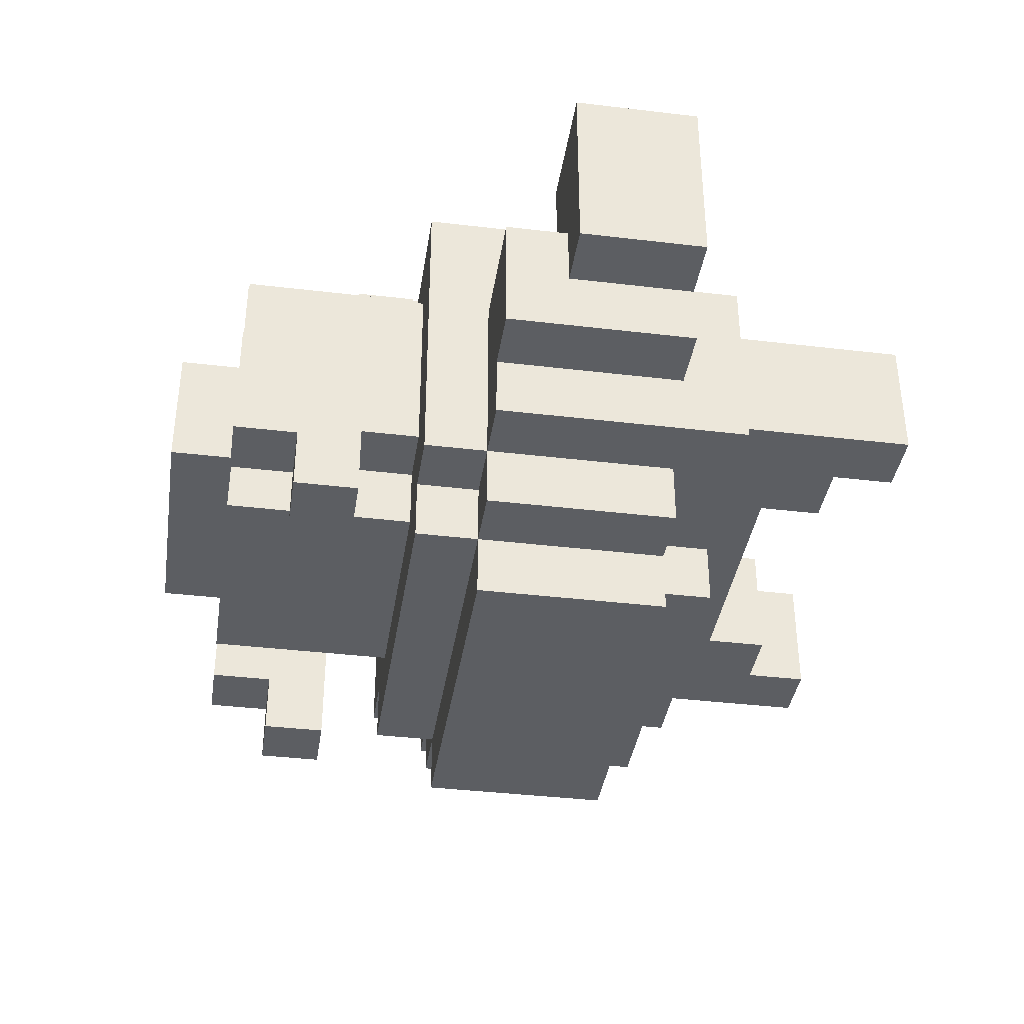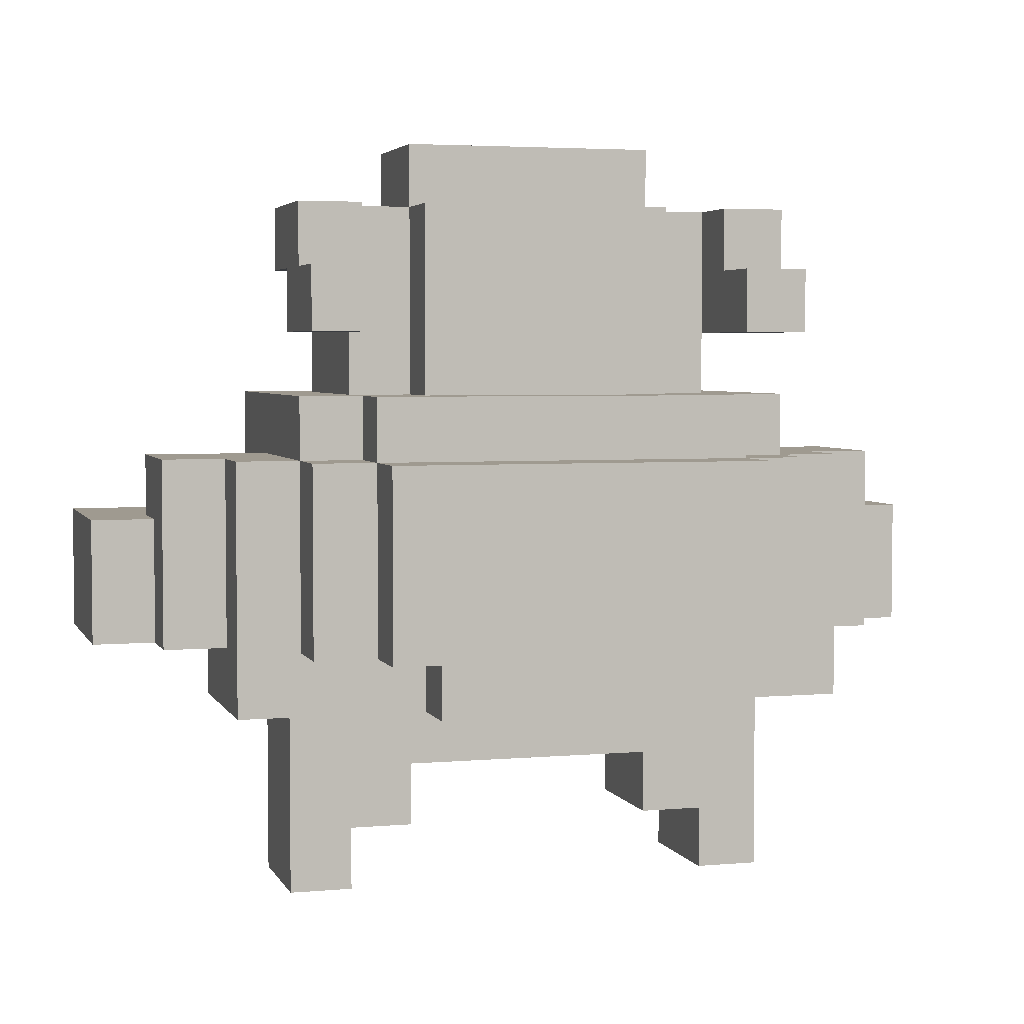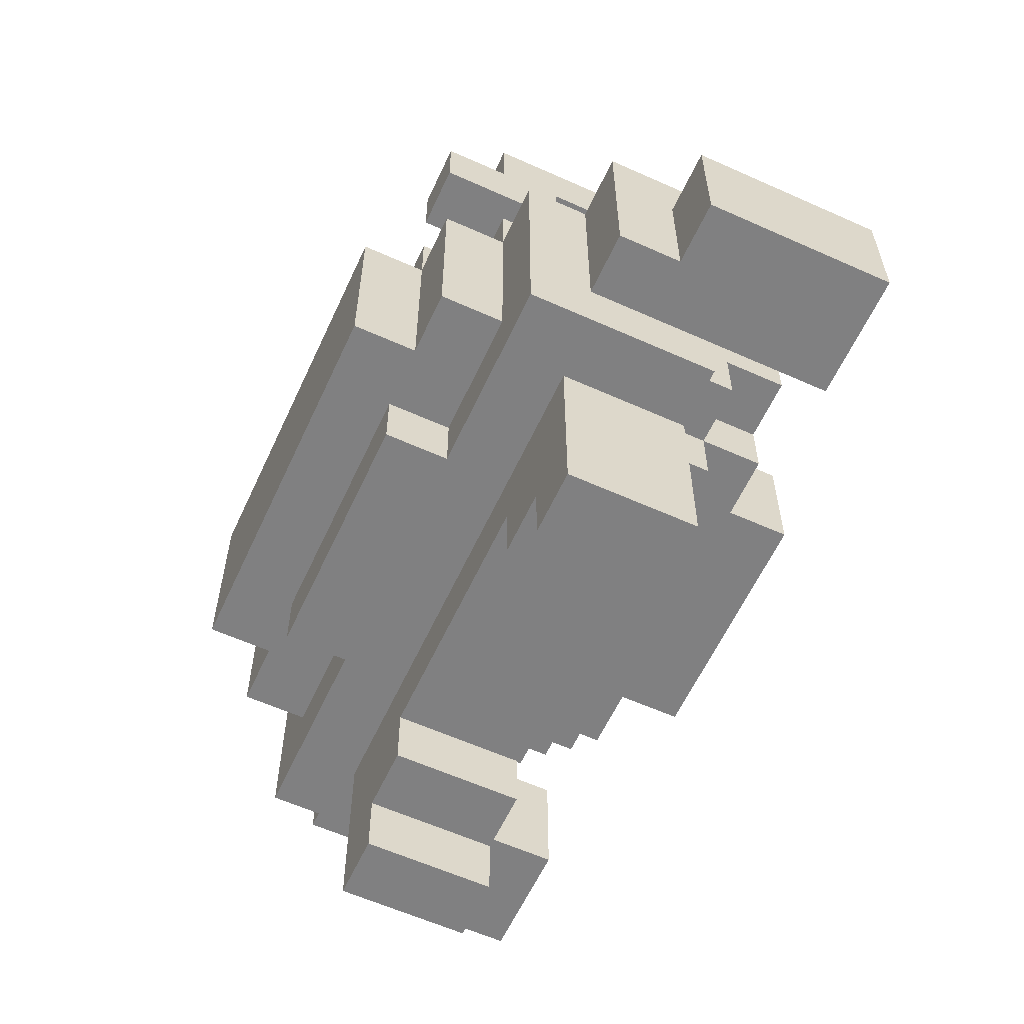
<metadata>
{"format":"obj","ext":"obj","renderer":"f3d","projection":"perspective","resolution":1024,"background":"white","views":[{"elev":-38.2,"azim":-98.6,"up":"+Z"},{"elev":3.9,"azim":163.8,"up":"+Y"},{"elev":-60.1,"azim":-114.7,"up":"+Y"}]}
</metadata>
<code>
v -7 4 3
v -7 4 1
v -7 4 -0
v -7 6 3
v -7 6 1
v -7 6 -0
v -6 4 -0
v -6 4 -1
v -6 6 1
v -6 6 -0
v -6 7 1
v -6 7 -1
v -5 3 1
v -5 3 -2
v -5 4 1
v -5 4 -1
v -5 7 -1
v -5 7 -2
v -4 0 1
v -4 0 -1
v -4 3 1
v -4 3 -1
v -4 4 -2
v -4 4 -3
v -4 5 2
v -4 5 1
v -4 6 3
v -4 6 2
v -4 6 1
v -4 7 1
v -4 7 -2
v -4 7 -3
v -4 8 3
v -4 8 1
v -4 8 -2
v -4 9 -1
v -4 9 -3
v -4 10 -0
v -4 10 -1
v -4 10 -2
v -4 10 -3
v -4 11 -0
v -4 11 -2
v -3 4 2
v -3 4 1
v -3 4 -3
v -3 4 -4
v -3 5 3
v -3 5 2
v -3 5 1
v -3 6 3
v -3 6 2
v -3 7 -2
v -3 7 -3
v -3 7 -4
v -3 8 2
v -3 8 1
v -3 8 -1
v -3 8 -2
v -3 8 -3
v -3 9 -1
v -3 10 -0
v -3 10 -1
v -3 11 2
v -3 11 -0
v -2 3 2
v -2 3 1
v -2 3 -2
v -2 3 -3
v -2 4 2
v -2 4 1
v -2 4 -2
v -2 4 -3
v -2 5 4
v -2 5 3
v -2 7 4
v -2 7 3
v -2 8 3
v -2 8 2
v -2 8 -1
v -2 8 -2
v -2 9 3
v -2 9 2
v -2 10 3
v -2 10 2
v -2 10 -1
v -2 11 3
v -2 11 2
v -2 11 1
v -2 11 -0
v -2 11 -1
v -2 11 -2
v -2 12 1
v -2 12 -1
v -1 8 4
v -1 8 3
v -1 9 4
v -1 9 3
v 1 9 3
v 1 9 2
v 1 10 3
v 1 10 2
v 1 11 3
v 1 11 2
v 2 1 1
v 2 1 -1
v 2 2 1
v 2 2 -1
v 2 7 3
v 2 7 2
v 2 8 3
v 2 8 2
v 3 0 1
v 3 0 -1
v 3 1 1
v 3 1 -1
v 3 9 -1
v 3 9 -3
v 3 10 -1
v 3 10 -2
v 3 10 -3
v 3 11 -1
v 3 11 -2
v 5 4 3
v 5 4 2
v 5 4 1
v 5 6 3
v 5 6 2
v 5 6 1
v -5 4 3
v -5 4 2
v -5 4 1
v -5 6 3
v -5 6 2
v -5 6 1
v -3 0 1
v -3 0 -1
v -3 1 1
v -3 1 -1
v -3 9 -1
v -3 9 -3
v -3 10 -1
v -3 10 -2
v -3 10 -3
v -3 11 -1
v -3 11 -2
v -2 1 1
v -2 1 -1
v -2 2 1
v -2 2 -1
v -2 7 3
v -2 7 2
v -2 8 3
v -2 8 2
v -1 9 3
v -1 9 2
v -1 10 3
v -1 10 2
v -1 11 3
v -1 11 2
v 1 8 4
v 1 8 3
v 1 9 4
v 1 9 3
v 2 3 2
v 2 3 1
v 2 3 -2
v 2 3 -3
v 2 4 2
v 2 4 1
v 2 4 -2
v 2 4 -3
v 2 5 4
v 2 5 3
v 2 7 4
v 2 7 3
v 2 8 3
v 2 8 2
v 2 8 -1
v 2 8 -2
v 2 9 3
v 2 9 2
v 2 10 3
v 2 10 2
v 2 10 -1
v 2 11 3
v 2 11 2
v 2 11 1
v 2 11 -0
v 2 11 -1
v 2 11 -2
v 2 12 1
v 2 12 -1
v 3 4 2
v 3 4 1
v 3 4 -3
v 3 4 -4
v 3 5 3
v 3 5 2
v 3 5 1
v 3 6 3
v 3 6 2
v 3 7 -2
v 3 7 -3
v 3 7 -4
v 3 8 2
v 3 8 1
v 3 8 -1
v 3 8 -2
v 3 8 -3
v 3 9 -1
v 3 10 -0
v 3 10 -1
v 3 11 2
v 3 11 -0
v 4 0 1
v 4 0 -1
v 4 3 1
v 4 3 -1
v 4 4 -2
v 4 4 -3
v 4 5 2
v 4 5 1
v 4 6 3
v 4 6 2
v 4 6 1
v 4 7 1
v 4 7 -2
v 4 7 -3
v 4 8 3
v 4 8 1
v 4 8 -2
v 4 9 -1
v 4 9 -3
v 4 10 -0
v 4 10 -1
v 4 10 -2
v 4 10 -3
v 4 11 -0
v 4 11 -2
v 5 3 1
v 5 3 -2
v 5 4 1
v 5 4 -1
v 5 7 -1
v 5 7 -2
v 6 4 -0
v 6 4 -1
v 6 6 1
v 6 6 -0
v 6 7 1
v 6 7 -1
v 7 4 3
v 7 4 1
v 7 4 -0
v 7 6 3
v 7 6 1
v 7 6 -0
v -2 5 4
v -2 7 4
v -1 8 4
v -1 9 4
v 1 8 4
v 1 9 4
v 2 5 4
v 2 7 4
v -7 4 3
v -7 6 3
v -5 4 3
v -5 6 3
v -4 6 3
v -4 8 3
v -3 5 3
v -3 6 3
v -2 5 3
v -2 7 3
v -2 8 3
v -2 9 3
v -2 10 3
v -2 11 3
v -1 8 3
v -1 9 3
v -1 10 3
v -1 11 3
v 1 8 3
v 1 9 3
v 1 10 3
v 1 11 3
v 2 5 3
v 2 7 3
v 2 8 3
v 2 9 3
v 2 10 3
v 2 11 3
v 3 5 3
v 3 6 3
v 4 6 3
v 4 8 3
v 5 4 3
v 5 6 3
v 7 4 3
v 7 6 3
v -4 5 2
v -4 6 2
v -3 4 2
v -3 5 2
v -3 6 2
v -3 8 2
v -3 11 2
v -2 3 2
v -2 4 2
v -2 7 2
v -2 8 2
v -2 9 2
v -2 10 2
v -2 11 2
v -1 9 2
v -1 10 2
v -1 11 2
v 1 9 2
v 1 10 2
v 1 11 2
v 2 3 2
v 2 4 2
v 2 7 2
v 2 8 2
v 2 9 2
v 2 10 2
v 2 11 2
v 3 4 2
v 3 5 2
v 3 6 2
v 3 8 2
v 3 11 2
v 4 5 2
v 4 6 2
v -6 6 1
v -6 7 1
v -5 3 1
v -5 4 1
v -5 6 1
v -4 0 1
v -4 3 1
v -4 4 1
v -4 5 1
v -4 6 1
v -4 7 1
v -3 0 1
v -3 1 1
v -3 4 1
v -3 5 1
v -2 1 1
v -2 2 1
v -2 3 1
v -2 4 1
v -2 11 1
v -2 12 1
v 2 1 1
v 2 2 1
v 2 3 1
v 2 4 1
v 2 11 1
v 2 12 1
v 3 0 1
v 3 1 1
v 3 4 1
v 3 5 1
v 4 0 1
v 4 3 1
v 4 4 1
v 4 5 1
v 4 6 1
v 4 7 1
v 5 3 1
v 5 4 1
v 5 6 1
v 6 6 1
v 6 7 1
v -4 10 -0
v -4 11 -0
v -3 10 -0
v -3 11 -0
v 3 10 -0
v 3 11 -0
v 4 10 -0
v 4 11 -0
v -4 9 -1
v -4 10 -1
v -3 9 -1
v -3 10 -1
v 3 9 -1
v 3 10 -1
v 4 9 -1
v 4 10 -1
v -7 4 -0
v -7 6 -0
v -6 4 -0
v -6 6 -0
v 6 4 -0
v 6 6 -0
v 7 4 -0
v 7 6 -0
v -6 4 -1
v -6 7 -1
v -5 4 -1
v -5 7 -1
v -4 0 -1
v -4 3 -1
v -3 0 -1
v -3 1 -1
v -3 8 -1
v -3 9 -1
v -3 10 -1
v -3 11 -1
v -2 1 -1
v -2 2 -1
v -2 8 -1
v -2 10 -1
v -2 11 -1
v -2 12 -1
v 2 1 -1
v 2 2 -1
v 2 8 -1
v 2 10 -1
v 2 11 -1
v 2 12 -1
v 3 0 -1
v 3 1 -1
v 3 8 -1
v 3 9 -1
v 3 10 -1
v 3 11 -1
v 4 0 -1
v 4 3 -1
v 5 4 -1
v 5 7 -1
v 6 4 -1
v 6 7 -1
v -5 3 -2
v -5 7 -2
v -4 3 -2
v -4 4 -2
v -4 7 -2
v -4 8 -2
v -4 10 -2
v -4 11 -2
v -3 4 -2
v -3 7 -2
v -3 8 -2
v -3 10 -2
v -3 11 -2
v -2 3 -2
v -2 4 -2
v -2 8 -2
v -2 11 -2
v 2 3 -2
v 2 4 -2
v 2 8 -2
v 2 11 -2
v 3 4 -2
v 3 7 -2
v 3 8 -2
v 3 10 -2
v 3 11 -2
v 4 3 -2
v 4 4 -2
v 4 7 -2
v 4 8 -2
v 4 10 -2
v 4 11 -2
v 5 3 -2
v 5 7 -2
v -4 4 -3
v -4 7 -3
v -4 9 -3
v -4 10 -3
v -3 4 -3
v -3 7 -3
v -3 8 -3
v -3 9 -3
v -3 10 -3
v -2 3 -3
v -2 4 -3
v 2 3 -3
v 2 4 -3
v 3 4 -3
v 3 7 -3
v 3 8 -3
v 3 9 -3
v 3 10 -3
v 4 4 -3
v 4 7 -3
v 4 9 -3
v 4 10 -3
v -3 4 -4
v -3 7 -4
v 3 4 -4
v 3 7 -4
v -4 0 1
v -3 0 1
v 3 0 1
v 4 0 1
v -4 0 -1
v -3 0 -1
v 3 0 -1
v 4 0 -1
v -3 1 1
v -2 1 1
v 2 1 1
v 3 1 1
v -3 1 -1
v -2 1 -1
v 2 1 -1
v 3 1 -1
v -2 2 1
v 2 2 1
v -2 2 -1
v 2 2 -1
v -2 3 2
v 2 3 2
v -5 3 1
v -4 3 1
v -2 3 1
v 2 3 1
v 4 3 1
v 5 3 1
v -4 3 -1
v 4 3 -1
v -5 3 -2
v -4 3 -2
v -2 3 -2
v 2 3 -2
v 4 3 -2
v 5 3 -2
v -2 3 -3
v 2 3 -3
v -7 4 3
v -5 4 3
v 5 4 3
v 7 4 3
v -6 4 2
v -5 4 2
v -3 4 2
v -2 4 2
v 2 4 2
v 3 4 2
v 5 4 2
v 6 4 2
v -7 4 1
v -6 4 1
v -5 4 1
v -3 4 1
v -2 4 1
v 2 4 1
v 3 4 1
v 5 4 1
v 6 4 1
v 7 4 1
v -7 4 -0
v -6 4 -0
v 6 4 -0
v 7 4 -0
v -6 4 -1
v -5 4 -1
v 5 4 -1
v 6 4 -1
v -4 4 -2
v -3 4 -2
v -2 4 -2
v 2 4 -2
v 3 4 -2
v 4 4 -2
v -4 4 -3
v -3 4 -3
v -2 4 -3
v 2 4 -3
v 3 4 -3
v 4 4 -3
v -3 4 -4
v 3 4 -4
v -2 5 4
v 2 5 4
v -3 5 3
v -2 5 3
v 2 5 3
v 3 5 3
v -4 5 2
v -3 5 2
v 3 5 2
v 4 5 2
v -4 5 1
v -3 5 1
v 3 5 1
v 4 5 1
v -4 6 3
v -3 6 3
v 3 6 3
v 4 6 3
v -4 6 2
v -3 6 2
v 3 6 2
v 4 6 2
v -1 8 4
v 1 8 4
v -2 8 3
v -1 8 3
v 1 8 3
v 2 8 3
v -2 8 2
v 2 8 2
v -4 9 -1
v -3 9 -1
v 3 9 -1
v 4 9 -1
v -4 9 -3
v -3 9 -3
v 3 9 -3
v 4 9 -3
v -4 10 -0
v -3 10 -0
v 3 10 -0
v 4 10 -0
v -4 10 -1
v -3 10 -1
v 3 10 -1
v 4 10 -1
v -7 6 3
v -5 6 3
v 5 6 3
v 7 6 3
v -6 6 2
v -5 6 2
v 5 6 2
v 6 6 2
v -7 6 1
v -6 6 1
v -5 6 1
v 5 6 1
v 6 6 1
v 7 6 1
v -7 6 -0
v -6 6 -0
v 6 6 -0
v 7 6 -0
v -2 7 4
v 2 7 4
v -2 7 3
v 2 7 3
v -2 7 2
v 2 7 2
v -6 7 1
v -4 7 1
v 4 7 1
v 6 7 1
v -6 7 -1
v -5 7 -1
v 5 7 -1
v 6 7 -1
v -5 7 -2
v -4 7 -2
v -3 7 -2
v 3 7 -2
v 4 7 -2
v 5 7 -2
v -4 7 -3
v -3 7 -3
v 3 7 -3
v 4 7 -3
v -3 7 -4
v 3 7 -4
v -4 8 3
v -2 8 3
v 2 8 3
v 4 8 3
v -3 8 2
v -2 8 2
v 2 8 2
v 3 8 2
v -4 8 1
v -3 8 1
v 3 8 1
v 4 8 1
v -3 8 -1
v -2 8 -1
v 2 8 -1
v 3 8 -1
v -4 8 -2
v -3 8 -2
v -2 8 -2
v 2 8 -2
v 3 8 -2
v 4 8 -2
v -3 8 -3
v 3 8 -3
v -1 9 4
v 1 9 4
v -1 9 3
v 1 9 3
v -1 9 2
v 1 9 2
v -4 10 -2
v -3 10 -2
v 3 10 -2
v 4 10 -2
v -4 10 -3
v -3 10 -3
v 3 10 -3
v 4 10 -3
v -2 11 3
v -1 11 3
v 1 11 3
v 2 11 3
v -3 11 2
v -2 11 2
v -1 11 2
v 1 11 2
v 2 11 2
v 3 11 2
v -2 11 1
v 2 11 1
v -4 11 -0
v -3 11 -0
v -2 11 -0
v 2 11 -0
v 3 11 -0
v 4 11 -0
v -3 11 -1
v -2 11 -1
v 2 11 -1
v 3 11 -1
v -4 11 -2
v -3 11 -2
v -2 11 -2
v 2 11 -2
v 3 11 -2
v 4 11 -2
v -2 12 1
v 2 12 1
v -2 12 -1
v 2 12 -1
f 4 2 1
f 5 3 2
f 5 2 4
f 6 3 5
f 10 8 7
f 11 10 9
f 12 8 10
f 12 10 11
f 15 14 13
f 16 14 15
f 17 14 16
f 18 14 17
f 21 20 19
f 22 20 21
f 28 26 25
f 29 26 28
f 30 28 27
f 30 29 28
f 31 24 23
f 32 24 31
f 33 30 27
f 34 31 30
f 34 30 33
f 35 31 34
f 39 37 36
f 40 37 39
f 41 37 40
f 42 39 38
f 42 40 39
f 43 40 42
f 49 45 44
f 50 45 49
f 51 49 48
f 52 49 51
f 54 47 46
f 55 47 54
f 59 54 53
f 60 54 59
f 61 58 57
f 61 57 56
f 62 61 56
f 63 61 62
f 64 62 56
f 65 62 64
f 70 67 66
f 71 67 70
f 72 69 68
f 73 69 72
f 76 75 74
f 77 75 76
f 82 79 78
f 83 79 82
f 84 83 82
f 85 83 84
f 86 81 80
f 87 85 84
f 88 85 87
f 91 81 86
f 92 81 91
f 93 90 89
f 93 91 90
f 94 91 93
f 97 96 95
f 98 96 97
f 101 100 99
f 102 100 101
f 103 102 101
f 104 102 103
f 107 106 105
f 108 106 107
f 111 110 109
f 112 110 111
f 115 114 113
f 116 114 115
f 119 118 117
f 120 118 119
f 121 118 120
f 122 120 119
f 123 120 122
f 127 125 124
f 128 126 125
f 128 125 127
f 129 126 128
f 130 131 133
f 131 132 134
f 133 131 134
f 134 132 135
f 136 137 138
f 138 137 139
f 140 141 142
f 142 141 143
f 143 141 144
f 142 143 145
f 145 143 146
f 147 148 149
f 149 148 150
f 151 152 153
f 153 152 154
f 155 156 157
f 157 156 158
f 157 158 159
f 159 158 160
f 161 162 163
f 163 162 164
f 165 166 169
f 169 166 170
f 167 168 171
f 171 168 172
f 173 174 175
f 175 174 176
f 177 178 181
f 181 178 182
f 181 182 183
f 183 182 184
f 179 180 185
f 183 184 186
f 186 184 187
f 185 180 190
f 190 180 191
f 188 189 192
f 189 190 192
f 192 190 193
f 194 195 199
f 199 195 200
f 198 199 201
f 201 199 202
f 196 197 204
f 204 197 205
f 203 204 209
f 209 204 210
f 207 208 211
f 206 207 211
f 206 211 212
f 212 211 213
f 206 212 214
f 214 212 215
f 216 217 218
f 218 217 219
f 222 223 225
f 225 223 226
f 224 225 227
f 225 226 227
f 220 221 228
f 228 221 229
f 224 227 230
f 227 228 231
f 230 227 231
f 231 228 232
f 233 234 236
f 236 234 237
f 237 234 238
f 235 236 239
f 236 237 239
f 239 237 240
f 241 242 243
f 243 242 244
f 244 242 245
f 245 242 246
f 247 248 250
f 249 250 251
f 250 248 252
f 251 250 252
f 253 254 256
f 254 255 257
f 256 254 257
f 257 255 258
f 263 262 261
f 264 262 263
f 265 260 259
f 266 260 265
f 269 268 267
f 270 268 269
f 274 272 271
f 275 274 273
f 276 272 274
f 276 274 275
f 277 272 276
f 281 278 277
f 282 279 278
f 282 278 281
f 283 280 279
f 283 279 282
f 284 280 283
f 291 286 285
f 292 287 286
f 292 286 291
f 293 288 287
f 293 287 292
f 294 288 293
f 295 290 289
f 295 291 290
f 296 291 295
f 297 291 296
f 298 291 297
f 301 300 299
f 302 300 301
f 306 304 303
f 307 304 306
f 311 306 305
f 313 309 308
f 314 309 313
f 315 309 314
f 316 309 315
f 320 318 317
f 320 319 318
f 321 319 320
f 322 319 321
f 323 311 310
f 324 306 311
f 324 311 323
f 325 313 312
f 326 313 325
f 330 306 324
f 331 306 330
f 333 329 328
f 333 328 327
f 333 327 326
f 334 329 333
f 335 332 331
f 336 332 335
f 341 338 337
f 343 340 339
f 344 341 340
f 344 340 343
f 345 341 344
f 346 338 341
f 346 341 345
f 347 338 346
f 348 343 342
f 348 345 344
f 348 344 343
f 349 345 348
f 350 345 349
f 351 345 350
f 352 350 349
f 353 350 352
f 354 350 353
f 355 350 354
f 359 354 353
f 360 354 359
f 362 357 356
f 363 357 362
f 365 361 360
f 365 359 358
f 365 360 359
f 366 361 365
f 368 365 364
f 368 367 366
f 368 366 365
f 369 367 368
f 370 367 369
f 371 367 370
f 374 370 369
f 375 372 371
f 375 370 374
f 375 371 370
f 376 373 372
f 376 372 375
f 377 373 376
f 378 373 377
f 381 380 379
f 382 380 381
f 385 384 383
f 386 384 385
f 389 388 387
f 390 388 389
f 393 392 391
f 394 392 393
f 395 396 397
f 397 396 398
f 399 400 401
f 401 400 402
f 403 404 405
f 405 404 406
f 407 408 409
f 409 408 410
f 410 408 415
f 415 408 416
f 412 413 417
f 411 412 417
f 413 414 418
f 417 413 418
f 418 414 419
f 416 408 422
f 419 420 425
f 425 420 426
f 421 422 428
f 423 424 429
f 429 424 430
f 424 425 431
f 430 424 431
f 431 425 432
f 427 428 433
f 422 408 434
f 433 428 434
f 428 422 434
f 435 436 437
f 437 436 438
f 439 440 441
f 441 440 442
f 442 440 443
f 441 442 447
f 443 444 448
f 448 444 449
f 445 446 450
f 450 446 451
f 441 447 452
f 452 447 453
f 454 455 458
f 458 455 459
f 456 457 460
f 456 460 465
f 465 460 466
f 461 462 467
f 467 462 468
f 463 464 469
f 469 464 470
f 465 466 471
f 466 467 471
f 471 467 472
f 473 474 477
f 477 474 478
f 475 476 480
f 480 476 481
f 482 483 484
f 484 483 485
f 478 479 487
f 487 479 488
f 486 487 491
f 491 487 492
f 489 490 493
f 493 490 494
f 495 496 497
f 497 496 498
f 503 500 499
f 504 500 503
f 505 502 501
f 506 502 505
f 511 508 507
f 512 508 511
f 513 510 509
f 514 510 513
f 517 516 515
f 518 516 517
f 523 520 519
f 524 520 523
f 527 522 521
f 528 526 525
f 529 527 521
f 530 528 527
f 530 527 529
f 531 528 530
f 532 528 531
f 533 526 528
f 533 528 532
f 534 526 533
f 535 532 531
f 536 532 535
f 541 538 537
f 542 538 541
f 547 540 539
f 548 540 547
f 549 541 537
f 550 542 541
f 550 541 549
f 551 542 550
f 552 544 543
f 553 544 552
f 554 546 545
f 555 546 554
f 556 548 547
f 557 540 548
f 557 548 556
f 558 540 557
f 559 550 549
f 560 551 550
f 560 550 559
f 561 558 557
f 561 557 556
f 562 558 561
f 563 551 560
f 564 551 563
f 565 561 556
f 566 561 565
f 573 568 567
f 574 569 568
f 574 568 573
f 575 569 574
f 576 571 570
f 577 572 571
f 577 571 576
f 578 572 577
f 579 576 575
f 579 575 574
f 579 577 576
f 580 577 579
f 584 582 581
f 585 582 584
f 588 584 583
f 588 586 585
f 588 585 584
f 589 586 588
f 591 588 587
f 592 588 591
f 593 590 589
f 594 590 593
f 599 596 595
f 600 596 599
f 601 598 597
f 602 598 601
f 606 604 603
f 607 604 606
f 609 606 605
f 609 608 607
f 609 607 606
f 610 608 609
f 615 612 611
f 616 612 615
f 617 614 613
f 618 614 617
f 623 620 619
f 624 620 623
f 625 622 621
f 626 622 625
f 627 628 631
f 631 628 632
f 629 630 633
f 633 630 634
f 627 631 635
f 631 632 636
f 635 631 636
f 636 632 637
f 633 634 638
f 634 630 639
f 638 634 639
f 639 630 640
f 635 636 641
f 641 636 642
f 639 640 643
f 643 640 644
f 645 646 647
f 647 646 648
f 647 648 649
f 649 648 650
f 651 652 655
f 655 652 656
f 653 654 657
f 657 654 658
f 656 652 659
f 659 652 660
f 653 657 663
f 663 657 664
f 660 661 665
f 665 661 666
f 662 663 667
f 667 663 668
f 666 667 669
f 669 667 670
f 671 672 675
f 675 672 676
f 673 674 677
f 677 674 678
f 671 675 679
f 679 675 680
f 678 674 681
f 681 674 682
f 679 680 683
f 681 682 686
f 679 683 687
f 683 684 688
f 687 683 688
f 688 684 689
f 685 686 690
f 686 682 691
f 690 686 691
f 691 682 692
f 688 689 693
f 689 690 693
f 690 691 693
f 693 691 694
f 695 696 697
f 697 696 698
f 697 698 699
f 699 698 700
f 701 702 705
f 705 702 706
f 703 704 707
f 707 704 708
f 709 710 714
f 714 710 715
f 711 712 716
f 716 712 717
f 714 715 719
f 717 718 719
f 716 717 719
f 715 716 719
f 713 714 719
f 719 718 720
f 713 719 722
f 722 719 723
f 720 718 724
f 724 718 725
f 722 723 727
f 721 722 727
f 727 723 728
f 725 726 729
f 724 725 729
f 729 726 730
f 721 727 731
f 731 727 732
f 728 729 733
f 733 729 734
f 730 726 735
f 735 726 736
f 737 738 739
f 739 738 740

</code>
